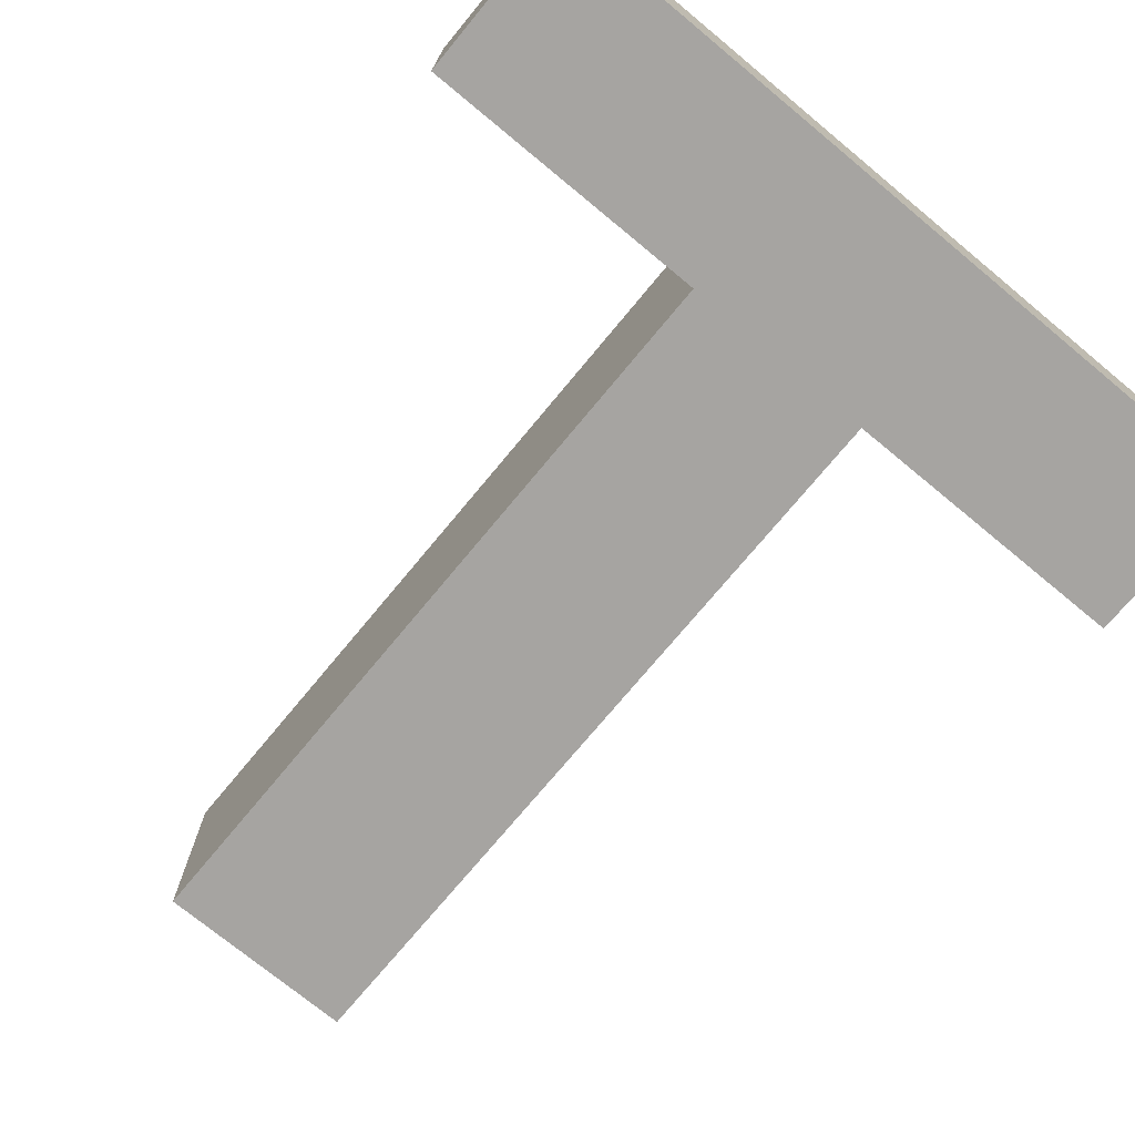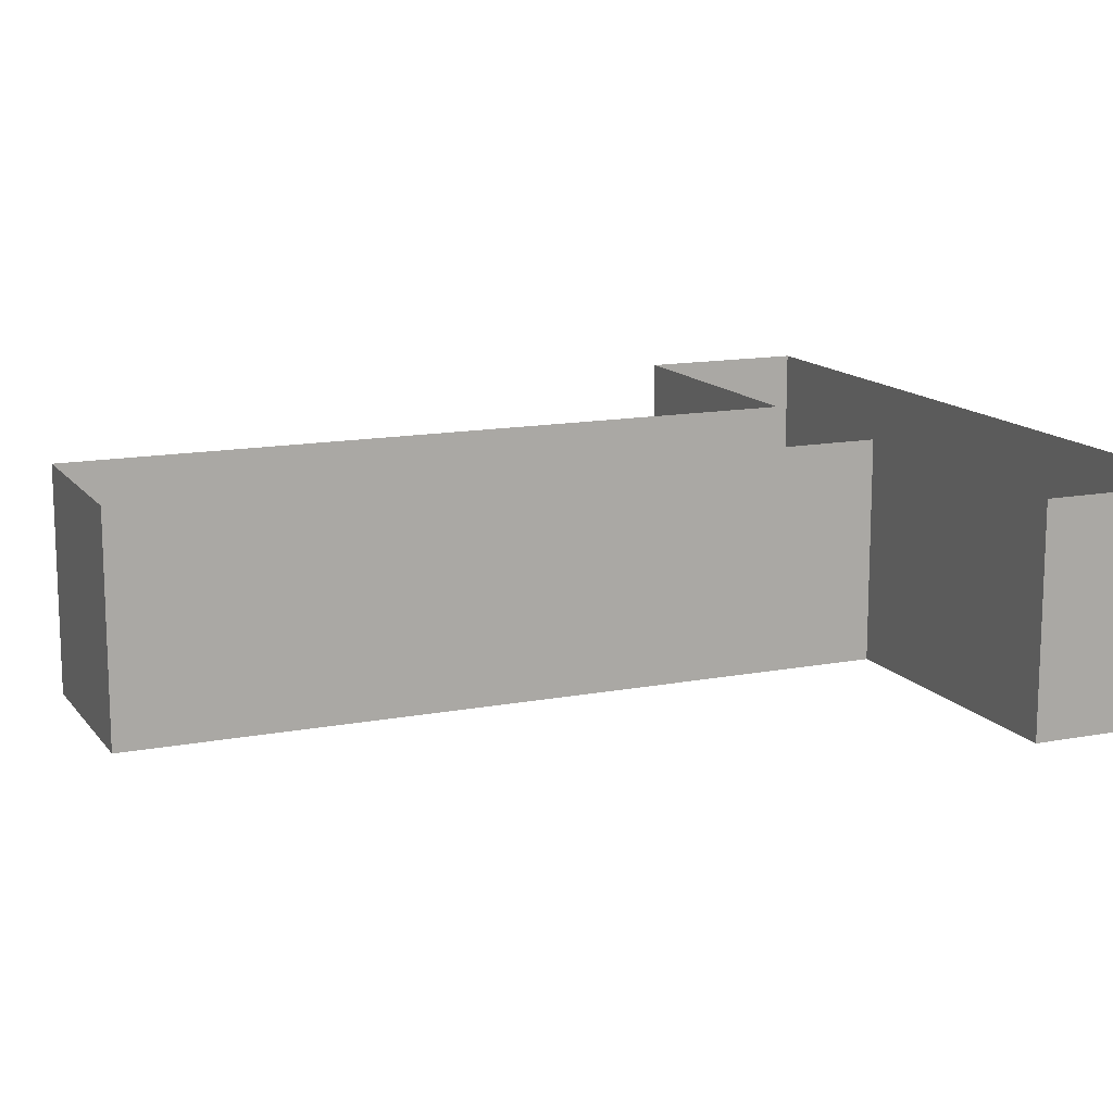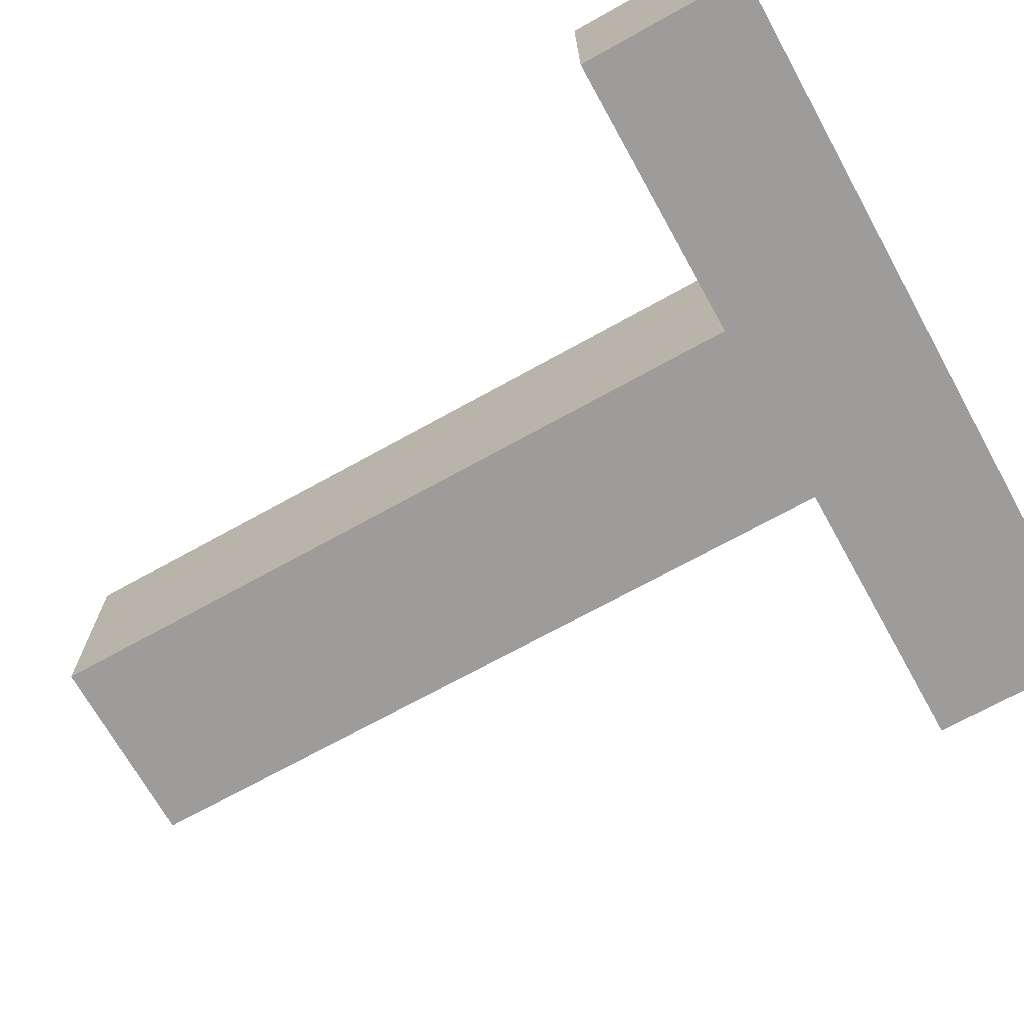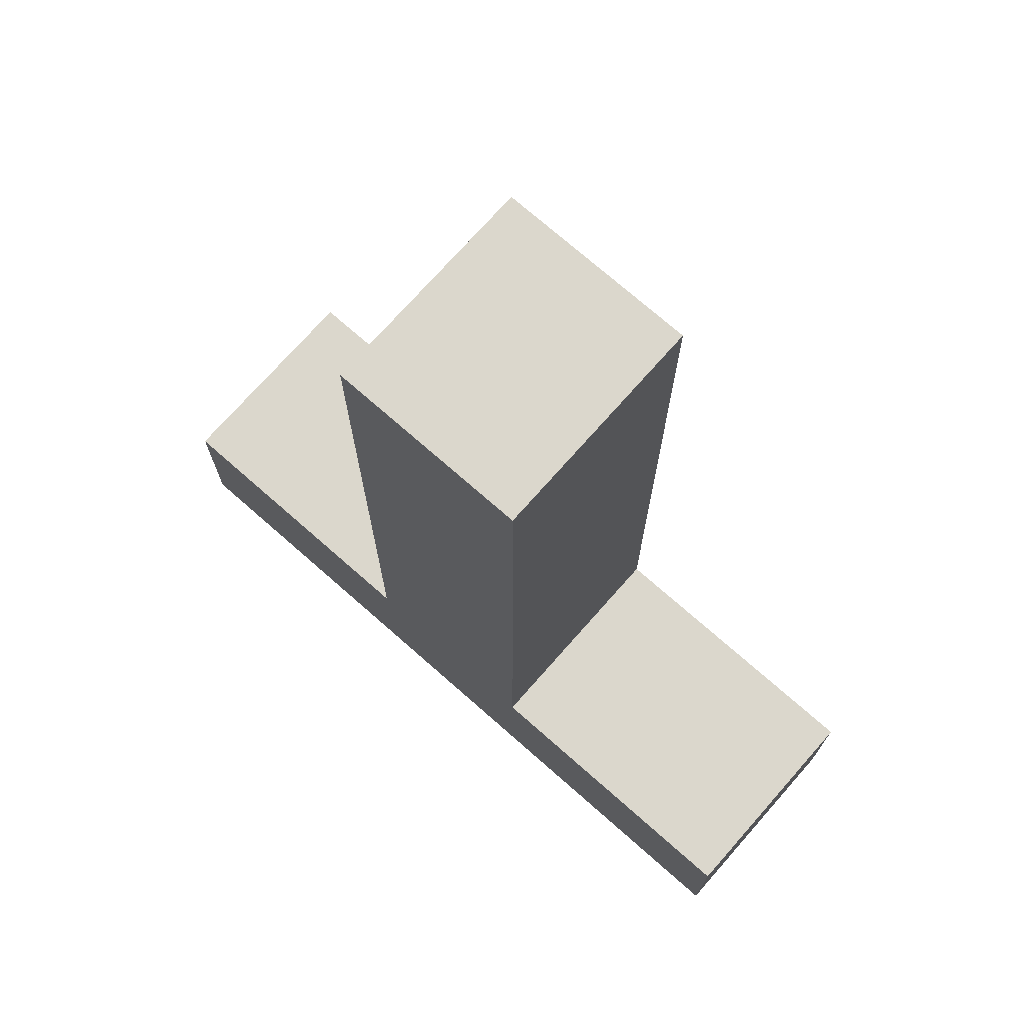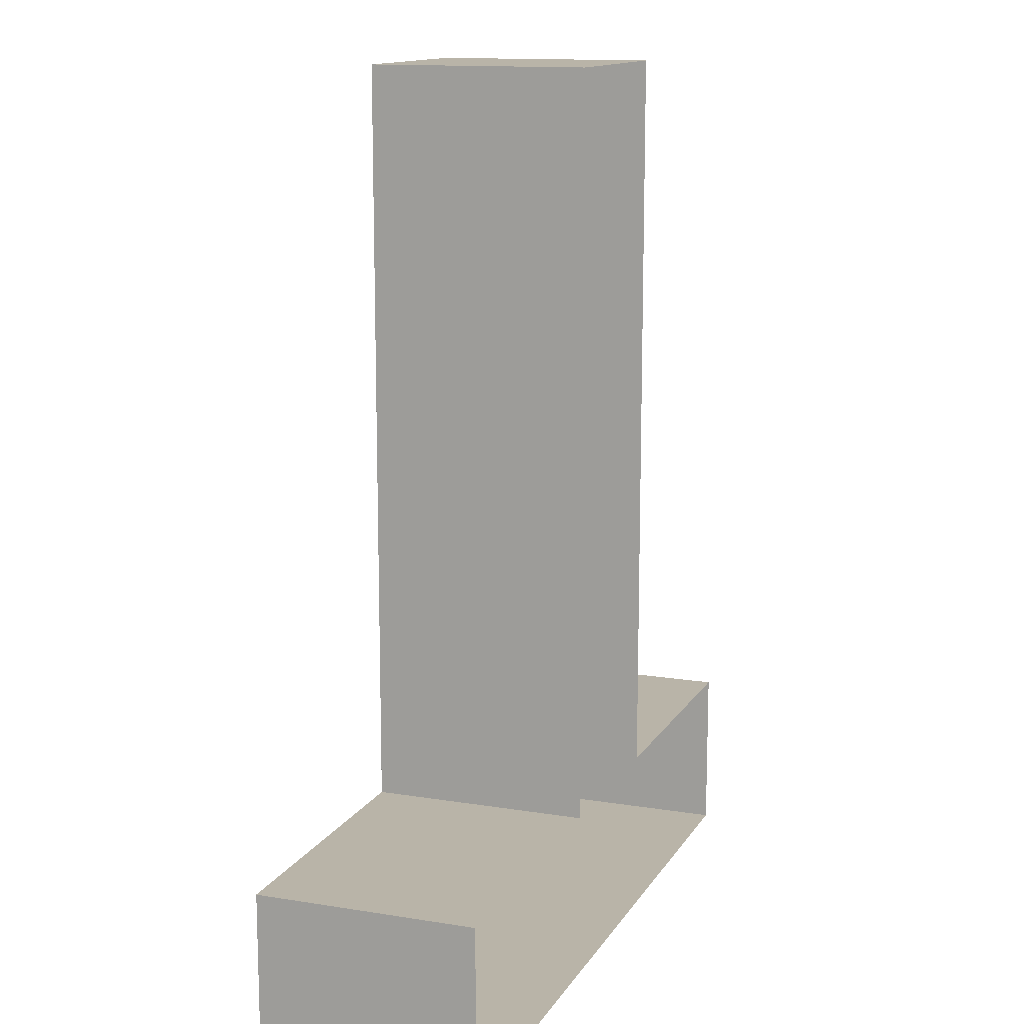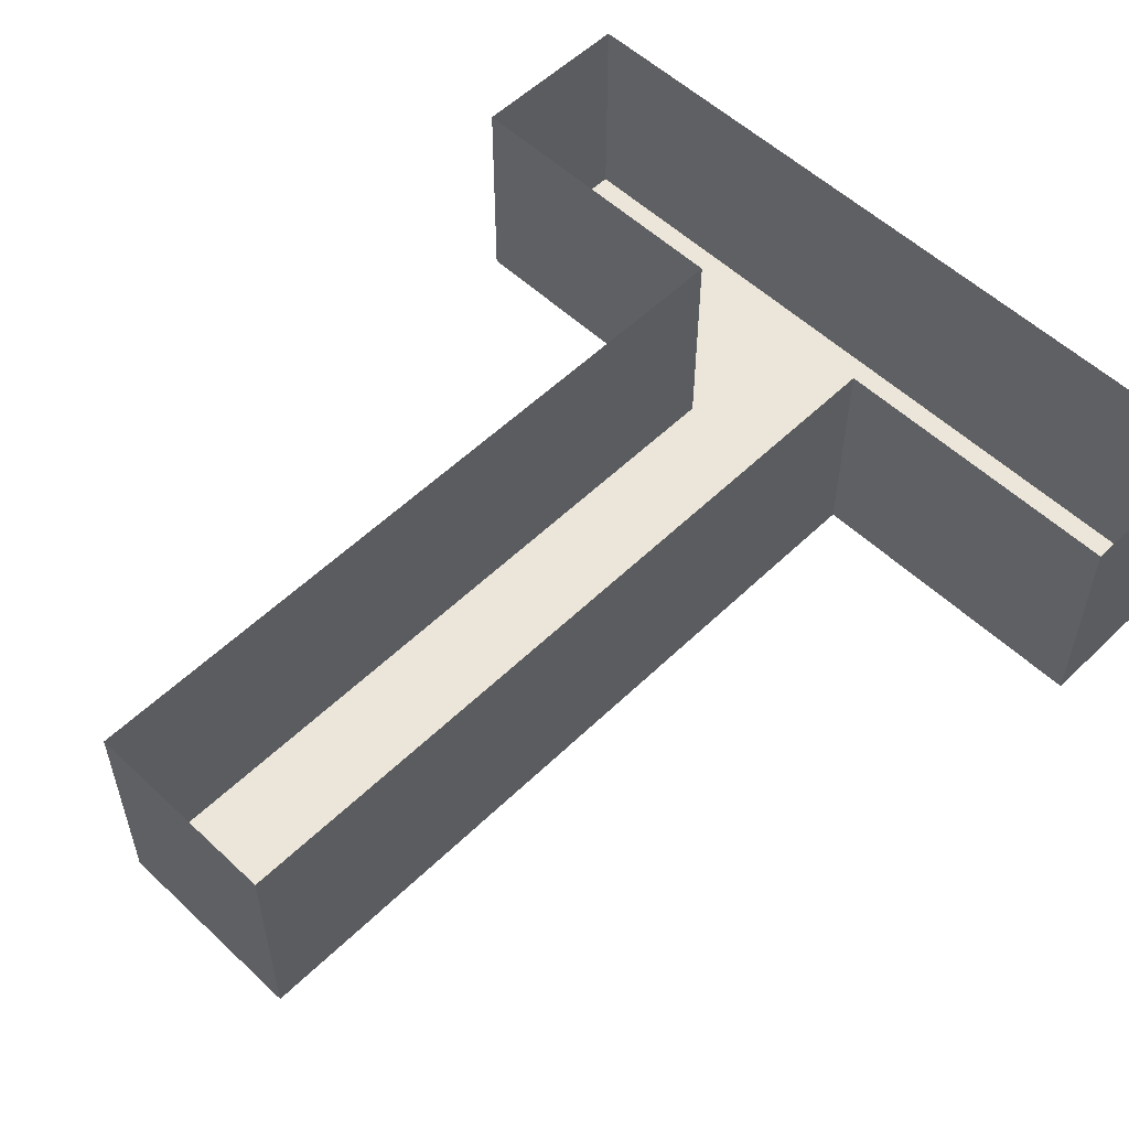
<metadata>
{"format":"obj","ext":"obj","renderer":"f3d","projection":"perspective","resolution":1024,"background":"white","views":[{"elev":-73.5,"azim":140.4,"up":"+Y"},{"elev":13.6,"azim":66.7,"up":"+Y"},{"elev":-70.0,"azim":119.1,"up":"+Y"},{"elev":73.2,"azim":41.4,"up":"+Z"},{"elev":13.3,"azim":110.4,"up":"+Z"},{"elev":55.3,"azim":44.6,"up":"+Y"}]}
</metadata>
<code>
o #ID31
v -0.1688 0.02099 0.03879
v -0.1688 0.01711 0.05203
v -0.1688 0.02099 0.05203
v -0.1688 0.02099 0.05203
v -0.1688 0.01711 0.05203
v -0.1688 0.02099 0.03879
v -0.1688 0.01711 0.03879
v -0.1688 0.01711 0.03879
v -0.1688 0.02099 0.05203
v -0.1688 0.01711 0.05203
v -0.1723 0.01711 0.05203
v -0.1723 0.01711 0.05203
v -0.1688 0.01711 0.05203
v -0.1688 0.02099 0.05203
v -0.1637 0.02099 0.03879
v -0.1688 0.01711 0.03879
v -0.1688 0.02099 0.03879
v -0.1688 0.02099 0.03879
v -0.1688 0.01711 0.03879
v -0.1637 0.02099 0.03879
v -0.1688 0.01711 0.03879
v -0.1723 0.01711 0.05203
v -0.1688 0.01711 0.05203
v -0.1688 0.01711 0.05203
v -0.1723 0.01711 0.05203
v -0.1688 0.01711 0.03879
v -0.1723 0.02099 0.05203
v -0.1723 0.02099 0.05203
v -0.1637 0.01711 0.03879
v -0.1637 0.01711 0.03879
v -0.1723 0.01711 0.03879
v -0.1723 0.01711 0.03879
v -0.1723 0.01711 0.03879
v -0.1723 0.02099 0.05203
v -0.1723 0.01711 0.05203
v -0.1723 0.01711 0.05203
v -0.1723 0.02099 0.05203
v -0.1723 0.01711 0.03879
v -0.1637 0.02099 0.03576
v -0.1637 0.01711 0.03879
v -0.1637 0.02099 0.03879
v -0.1637 0.02099 0.03879
v -0.1637 0.01711 0.03879
v -0.1637 0.02099 0.03576
v -0.1637 0.01711 0.03576
v -0.1637 0.01711 0.03879
v -0.1637 0.01711 0.03879
v -0.1637 0.01711 0.03576
v -0.1774 0.01711 0.03576
v -0.1774 0.01711 0.03576
v -0.1723 0.02099 0.03879
v -0.1723 0.02099 0.03879
v -0.1637 0.01711 0.03576
v -0.1637 0.01711 0.03576
v -0.1774 0.01711 0.03879
v -0.1774 0.01711 0.03879
v -0.1723 0.02099 0.03879
v -0.1723 0.01711 0.03879
v -0.1774 0.01711 0.03879
v -0.1774 0.01711 0.03879
v -0.1723 0.01711 0.03879
v -0.1723 0.02099 0.03879
v -0.1774 0.02099 0.03576
v -0.1637 0.01711 0.03576
v -0.1637 0.02099 0.03576
v -0.1637 0.02099 0.03576
v -0.1637 0.01711 0.03576
v -0.1774 0.02099 0.03576
v -0.1774 0.01711 0.03576
v -0.1774 0.01711 0.03576
v -0.1774 0.01711 0.03576
v -0.1774 0.02099 0.03879
v -0.1774 0.01711 0.03879
v -0.1774 0.01711 0.03879
v -0.1774 0.02099 0.03879
v -0.1774 0.01711 0.03576
v -0.1723 0.02099 0.03879
v -0.1774 0.01711 0.03879
v -0.1774 0.02099 0.03879
v -0.1774 0.02099 0.03879
v -0.1774 0.01711 0.03879
v -0.1723 0.02099 0.03879
v -0.1774 0.02099 0.03576
v -0.1774 0.02099 0.03576
f 1 2 3
f 4 5 6
f 7 2 1
f 6 5 8
f 9 10 11
f 12 13 14
f 15 16 17
f 18 19 20
f 21 22 23
f 24 25 26
f 9 11 27
f 28 12 14
f 15 29 16
f 19 30 20
f 21 31 22
f 25 32 26
f 33 34 35
f 36 37 38
f 39 40 41
f 42 43 44
f 45 21 46
f 47 26 48
f 21 49 31
f 32 50 26
f 51 34 33
f 38 37 52
f 53 40 39
f 44 43 54
f 45 49 21
f 26 50 48
f 31 49 55
f 56 50 32
f 57 58 59
f 60 61 62
f 63 64 65
f 66 67 68
f 63 69 64
f 67 70 68
f 71 72 73
f 74 75 76
f 77 78 79
f 80 81 82
f 83 72 71
f 76 75 84

</code>
